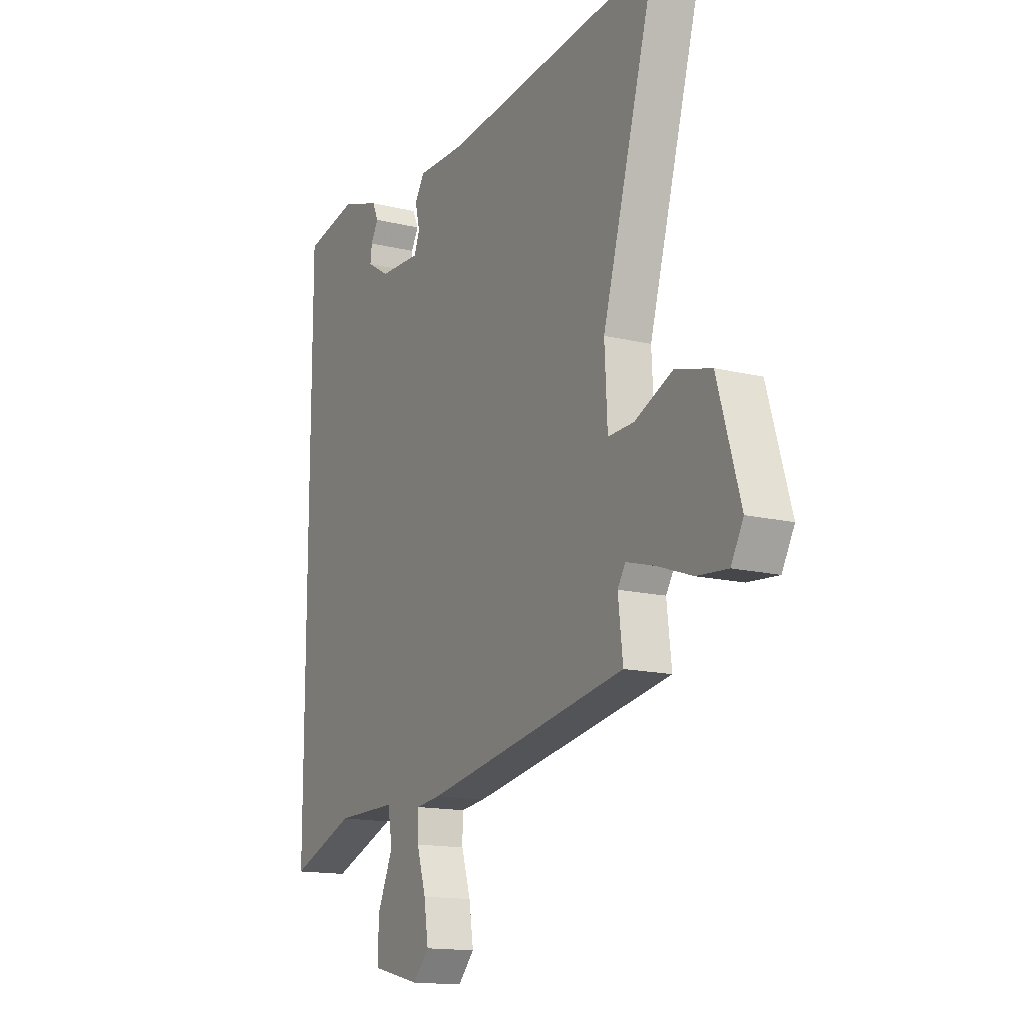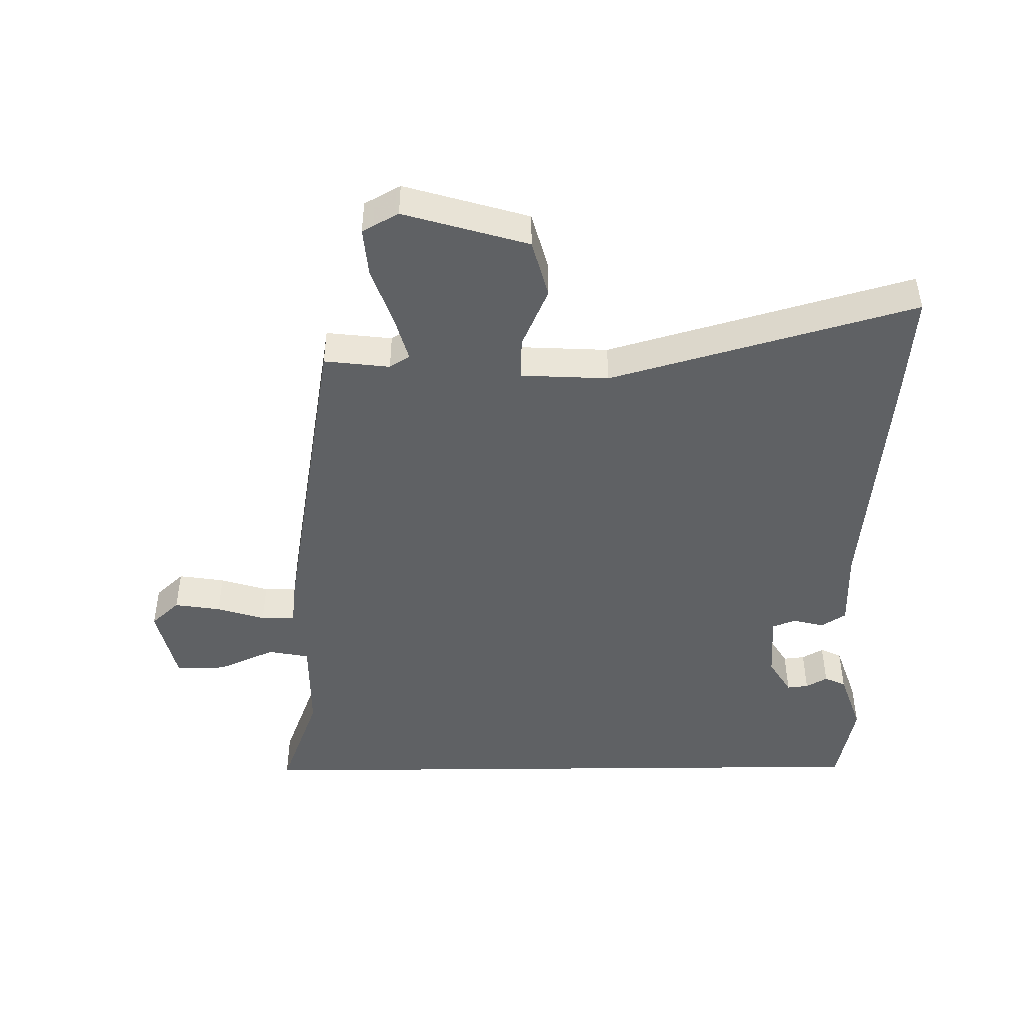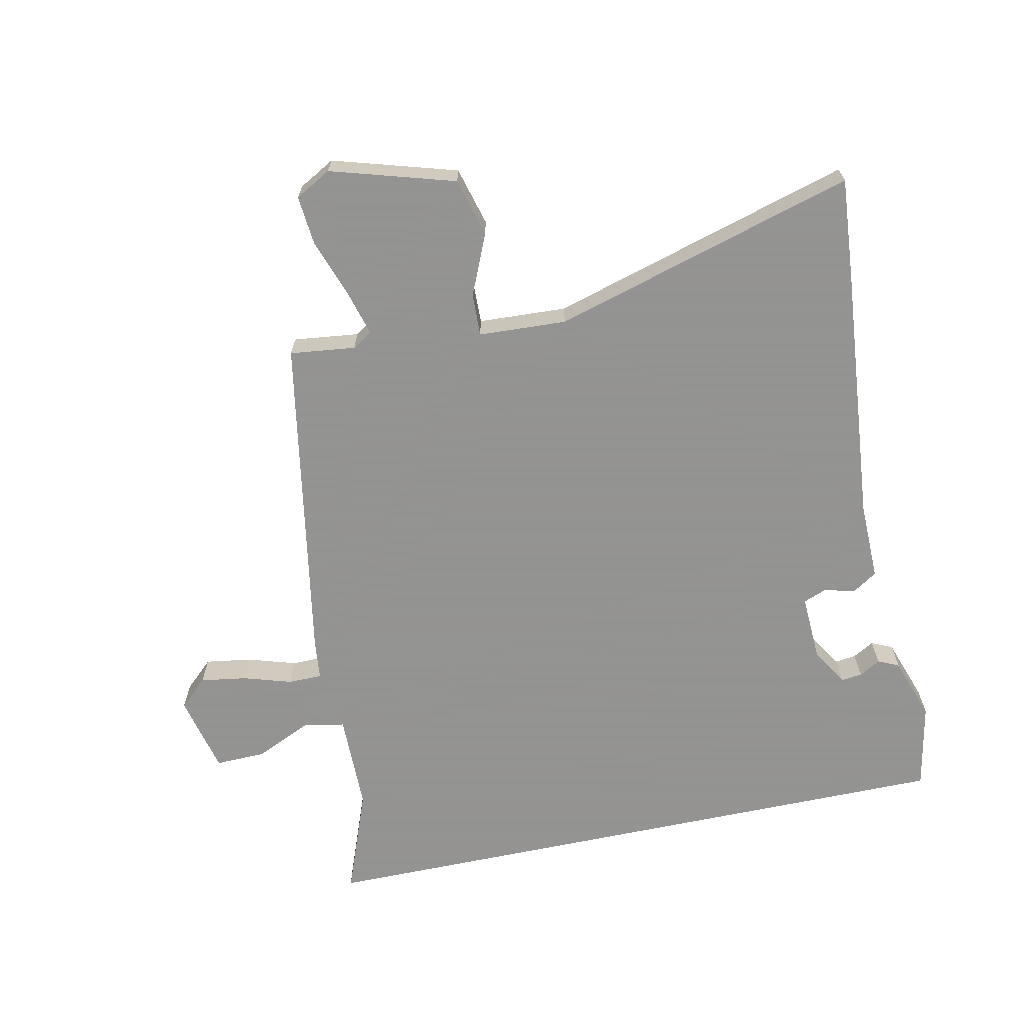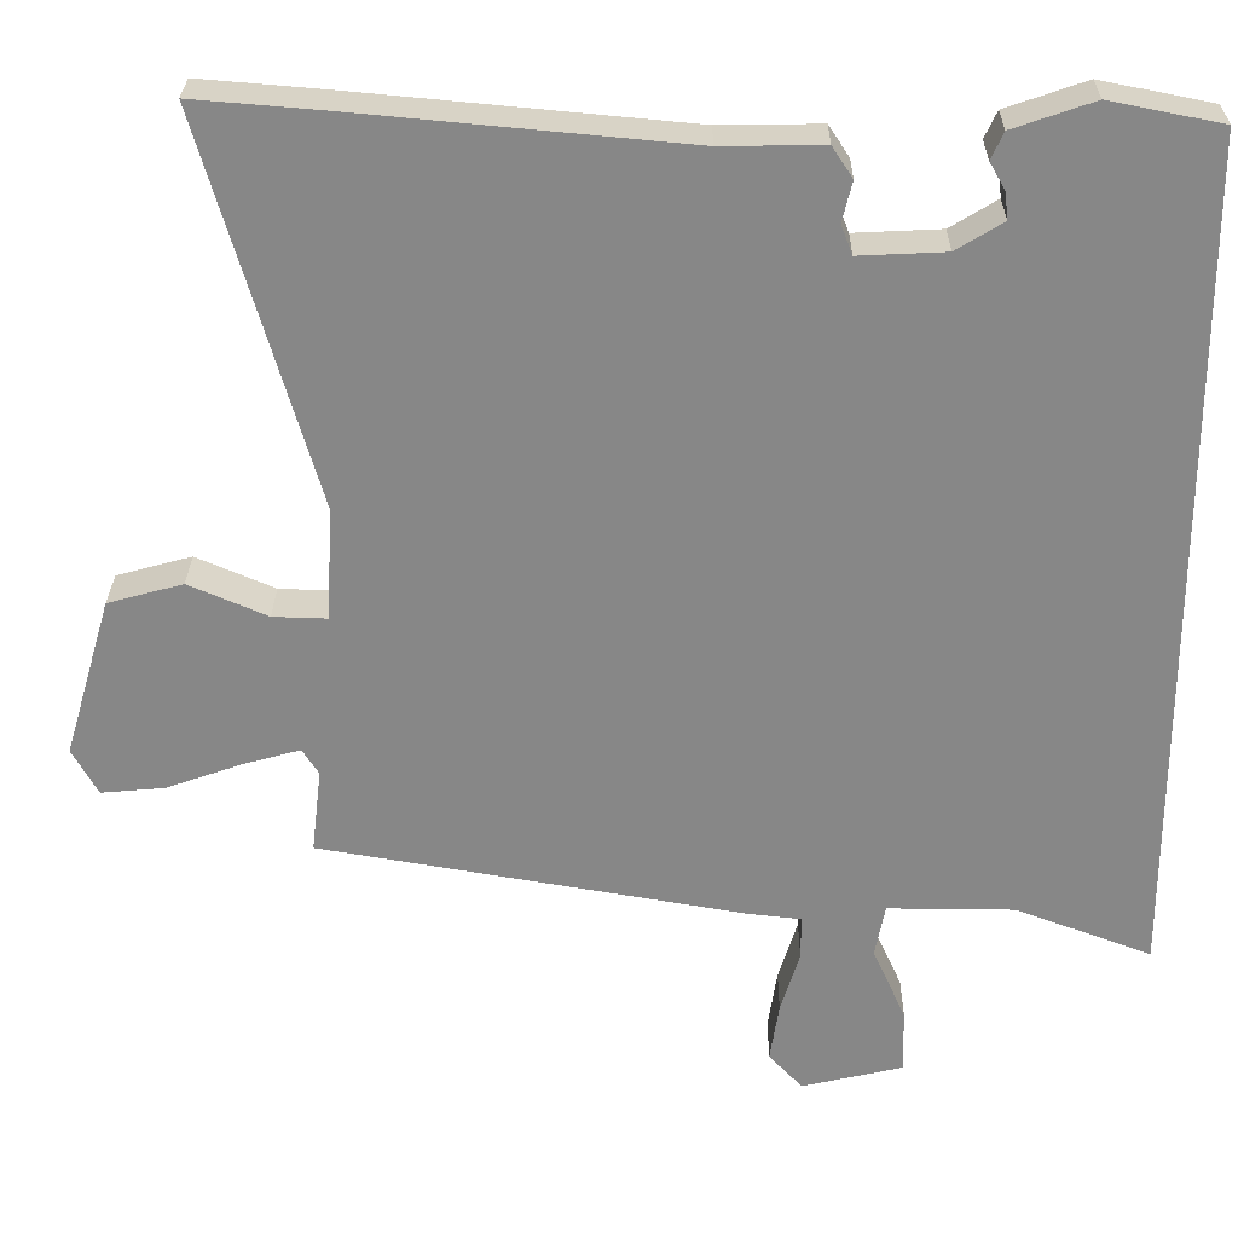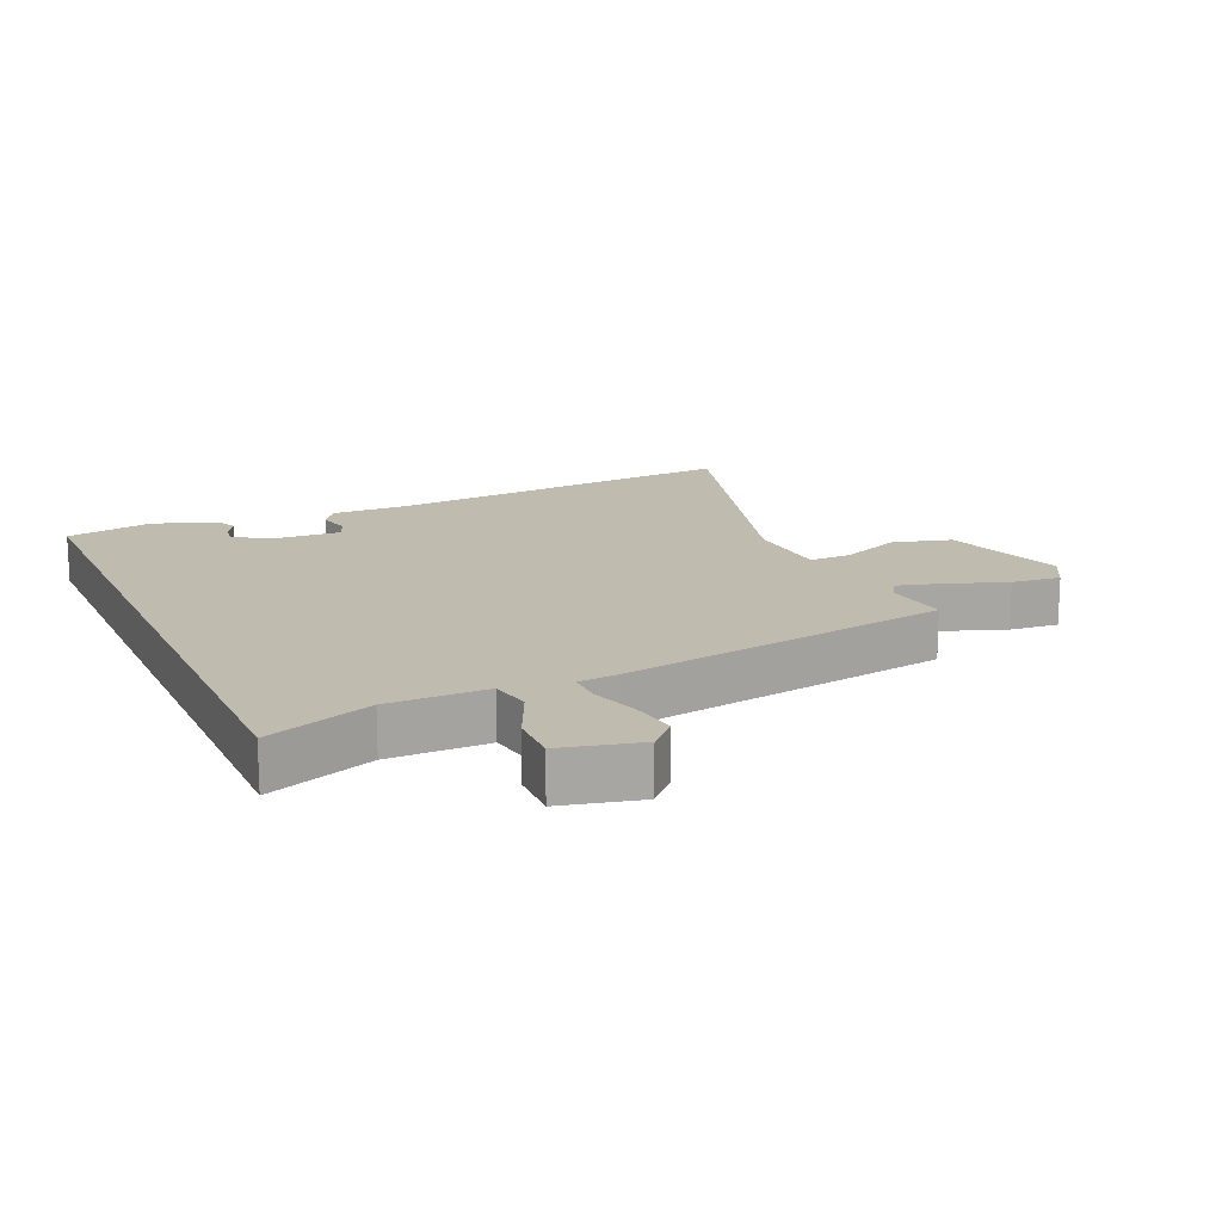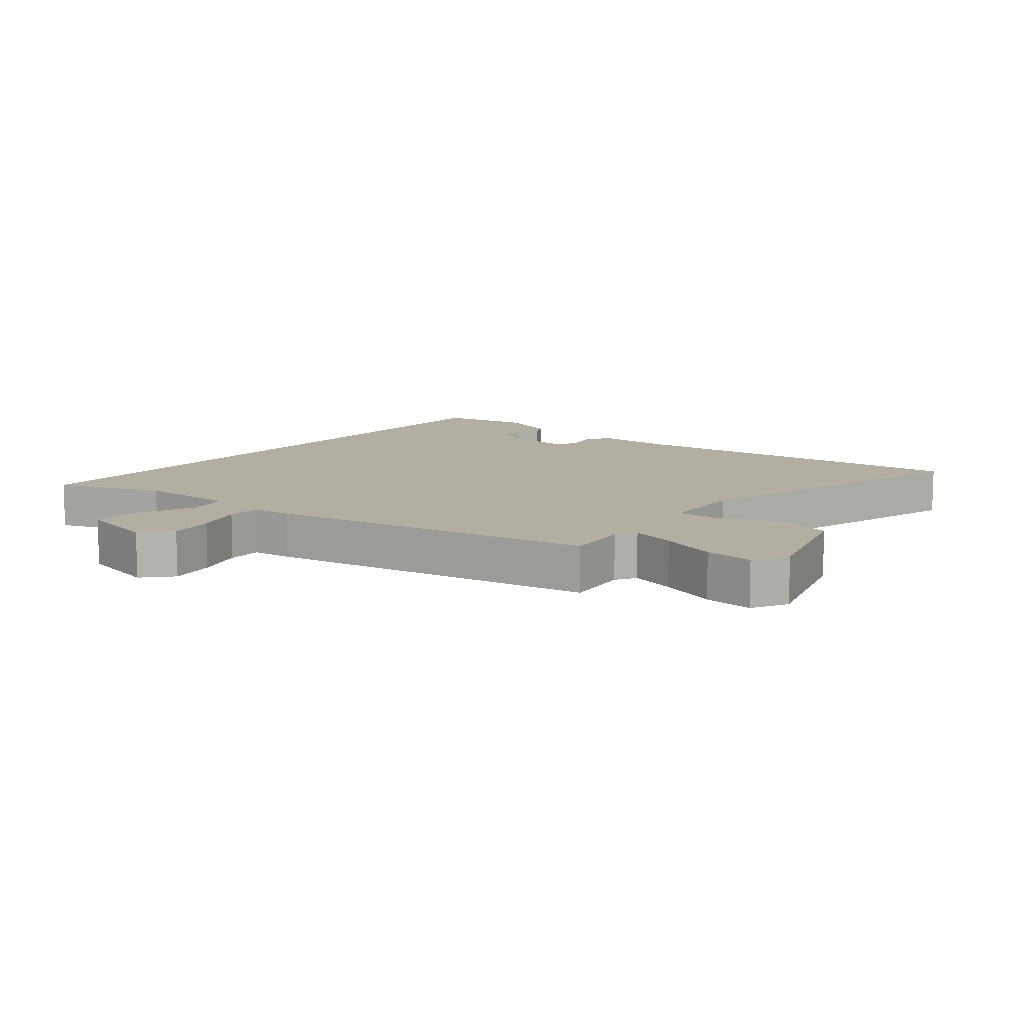
<metadata>
{"format":"obj","ext":"obj","renderer":"f3d","projection":"perspective","resolution":1024,"background":"white","views":[{"elev":-14.9,"azim":-117.7,"up":"+Z"},{"elev":-46.2,"azim":-89.4,"up":"+Y"},{"elev":-66.9,"azim":-78.1,"up":"+Y"},{"elev":27.5,"azim":0.6,"up":"+Z"},{"elev":16.0,"azim":156.0,"up":"+Y"},{"elev":10.8,"azim":-141.2,"up":"+Y"}]}
</metadata>
<code>
v 0.5 0.07 -0.549
v 0.335 0.07 -0.487
v 0.181 0.07 -0.486
v 0.169 0.07 -0.55
v 0.209 0.07 -0.639
v 0.211 0.07 -0.717
v 0.088 0.07 -0.746
v 0.047 0.07 -0.702
v 0.058 0.07 -0.63
v 0.081 0.07 -0.555
v 0.081 0.07 -0.502
v 0.018 0.07 -0.495
v -0.497 0.07 -0.406
v -0.485 0.07 -0.304
v -0.505 0.07 -0.273
v -0.576 0.07 -0.293
v -0.666 0.07 -0.325
v -0.743 0.07 -0.332
v -0.774 0.07 -0.276
v -0.717 0.07 -0.083
v -0.626 0.07 -0.058
v -0.531 0.07 -0.099
v -0.465 0.07 -0.101
v -0.458 0.07 0.036
v -0.594 0.07 0.508
v -0.436 0.07 0.495
v -0.038 0.07 0.458
v 0.085 0.07 0.46
v 0.11 0.07 0.422
v 0.098 0.07 0.373
v 0.112 0.07 0.337
v 0.217 0.07 0.342
v 0.274 0.07 0.377
v 0.27 0.07 0.41
v 0.251 0.07 0.443
v 0.266 0.07 0.476
v 0.364 0.07 0.51
v 0.5 0.07 0.483
v 0.5 0 -0.549
v 0.335 0 -0.487
v 0.181 0 -0.486
v 0.169 0 -0.55
v 0.209 0 -0.639
v 0.211 0 -0.717
v 0.088 0 -0.746
v 0.047 0 -0.702
v 0.058 0 -0.63
v 0.081 0 -0.555
v 0.081 0 -0.502
v 0.018 0 -0.495
v -0.497 0 -0.406
v -0.485 0 -0.304
v -0.505 0 -0.273
v -0.576 0 -0.293
v -0.666 0 -0.325
v -0.743 0 -0.332
v -0.774 0 -0.276
v -0.717 0 -0.083
v -0.626 0 -0.058
v -0.531 0 -0.099
v -0.465 0 -0.101
v -0.458 0 0.036
v -0.594 0 0.508
v -0.436 0 0.495
v -0.038 0 0.458
v 0.085 0 0.46
v 0.11 0 0.422
v 0.098 0 0.373
v 0.112 0 0.337
v 0.217 0 0.342
v 0.274 0 0.377
v 0.27 0 0.41
v 0.251 0 0.443
v 0.266 0 0.476
v 0.364 0 0.51
v 0.5 0 0.483
f 37 38 1 2
f 34 35 36 37
f 33 34 37
f 33 37 2 3
f 32 33 3 4
f 31 32 4
f 30 31 4
f 27 28 29 30
f 27 30 4
f 24 25 26 27
f 23 24 27 4
f 22 23 4
f 16 17 18 19
f 15 16 19 20
f 11 12 13 14
f 11 14 15
f 7 8 9 10
f 7 10 11
f 6 7 11
f 5 6 11
f 4 5 11
f 22 4 11
f 20 21 22
f 11 15 20 22
f 40 39 76 75
f 75 74 73 72
f 75 72 71
f 41 40 75 71
f 42 41 71 70
f 42 70 69
f 42 69 68
f 68 67 66 65
f 42 68 65
f 65 64 63 62
f 42 65 62 61
f 42 61 60
f 57 56 55 54
f 58 57 54 53
f 52 51 50 49
f 53 52 49
f 48 47 46 45
f 49 48 45
f 49 45 44
f 49 44 43
f 49 43 42
f 49 42 60
f 60 59 58
f 60 58 53 49
f 1 39 40 2
f 2 40 41 3
f 3 41 42 4
f 4 42 43 5
f 5 43 44 6
f 6 44 45 7
f 7 45 46 8
f 8 46 47 9
f 9 47 48 10
f 10 48 49 11
f 11 49 50 12
f 12 50 51 13
f 13 51 52 14
f 14 52 53 15
f 15 53 54 16
f 16 54 55 17
f 17 55 56 18
f 18 56 57 19
f 19 57 58 20
f 20 58 59 21
f 21 59 60 22
f 22 60 61 23
f 23 61 62 24
f 24 62 63 25
f 25 63 64 26
f 26 64 65 27
f 27 65 66 28
f 28 66 67 29
f 29 67 68 30
f 30 68 69 31
f 31 69 70 32
f 32 70 71 33
f 33 71 72 34
f 34 72 73 35
f 35 73 74 36
f 36 74 75 37
f 37 75 76 38
f 38 76 39 1

</code>
